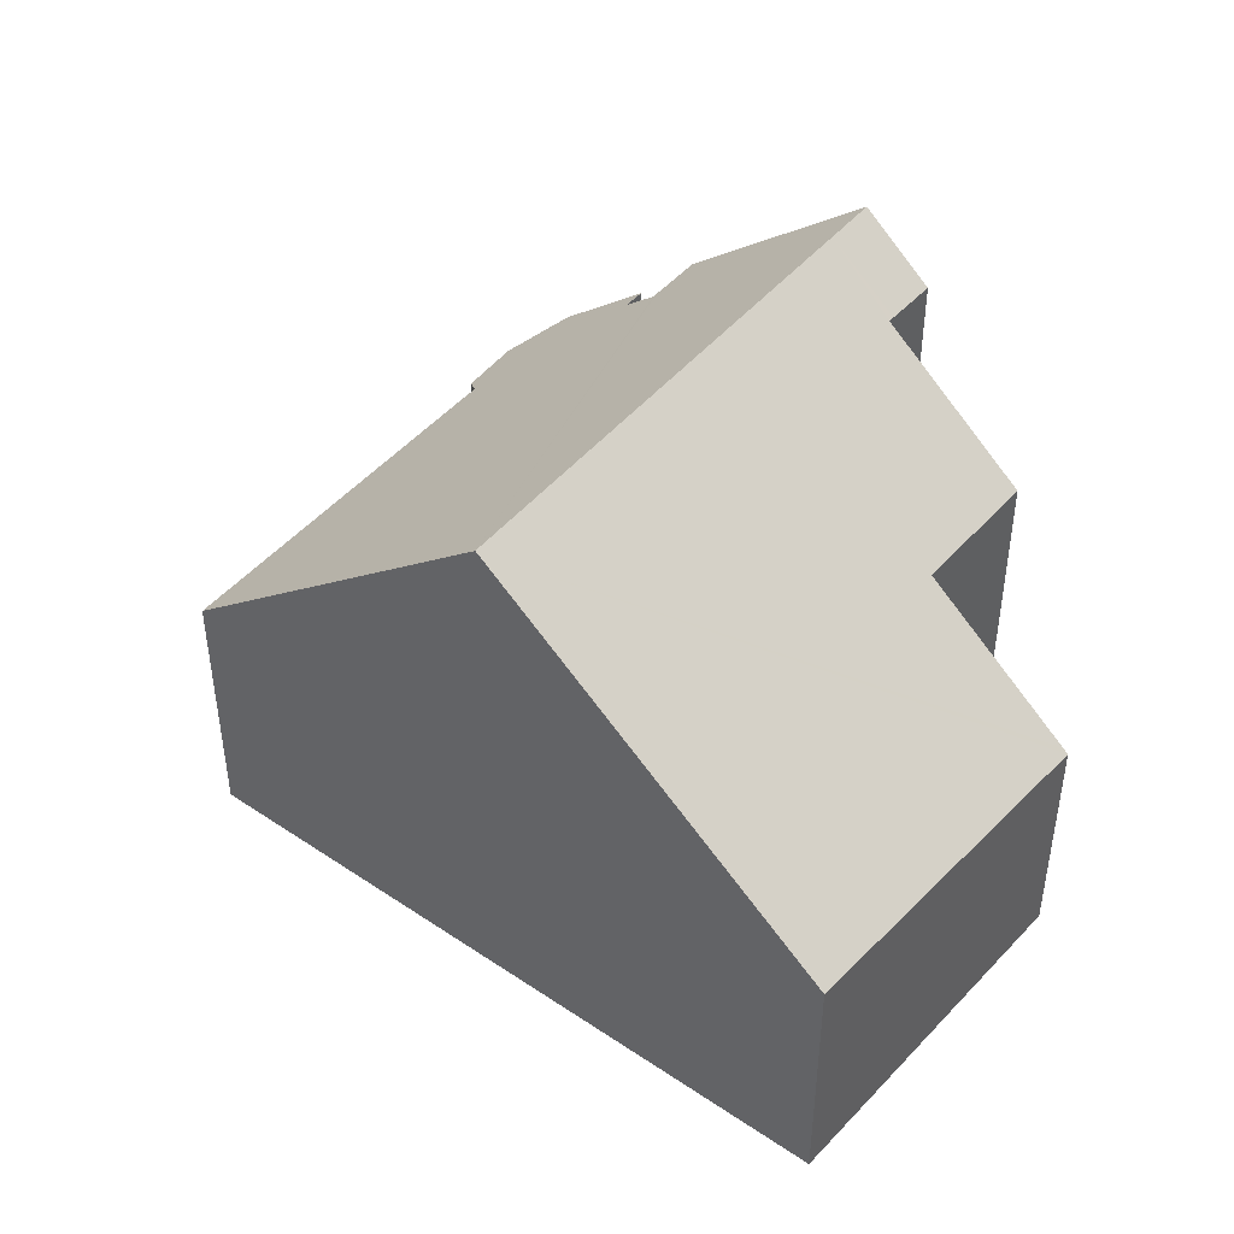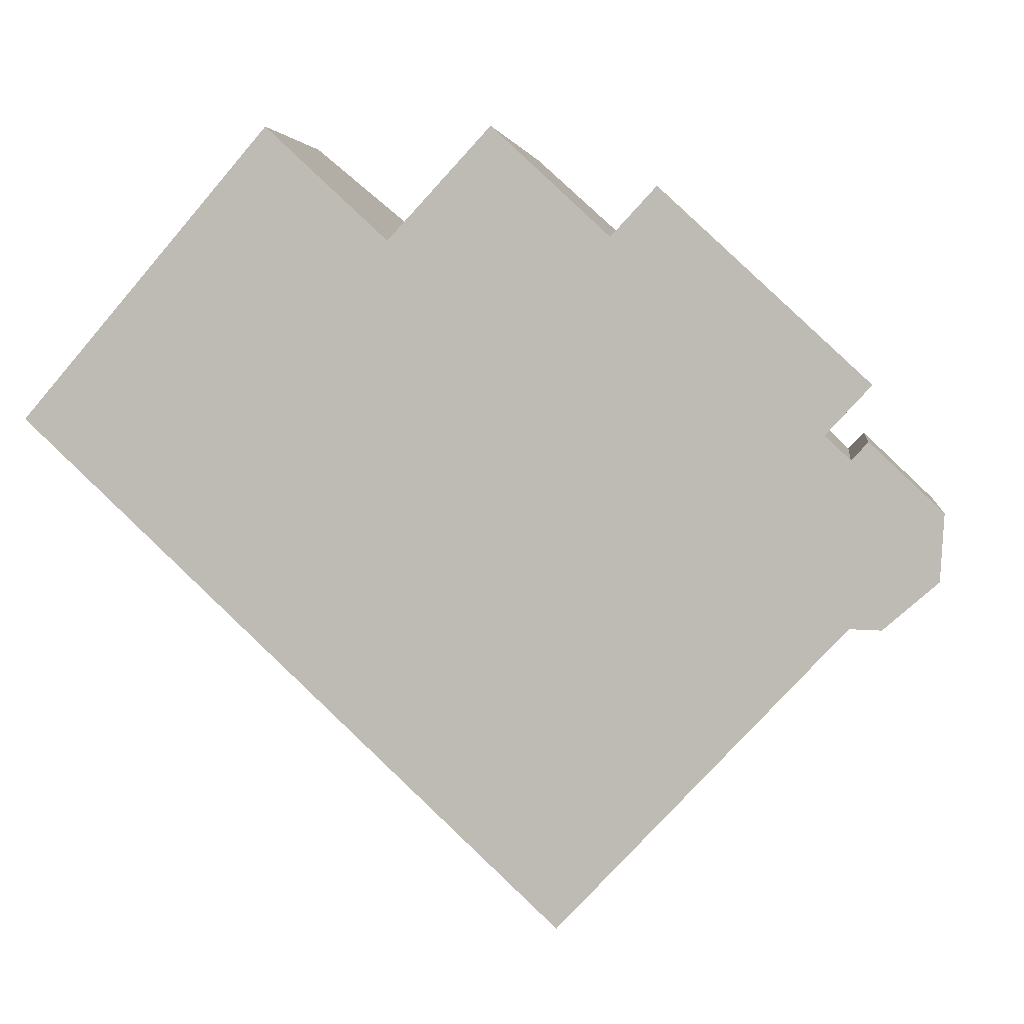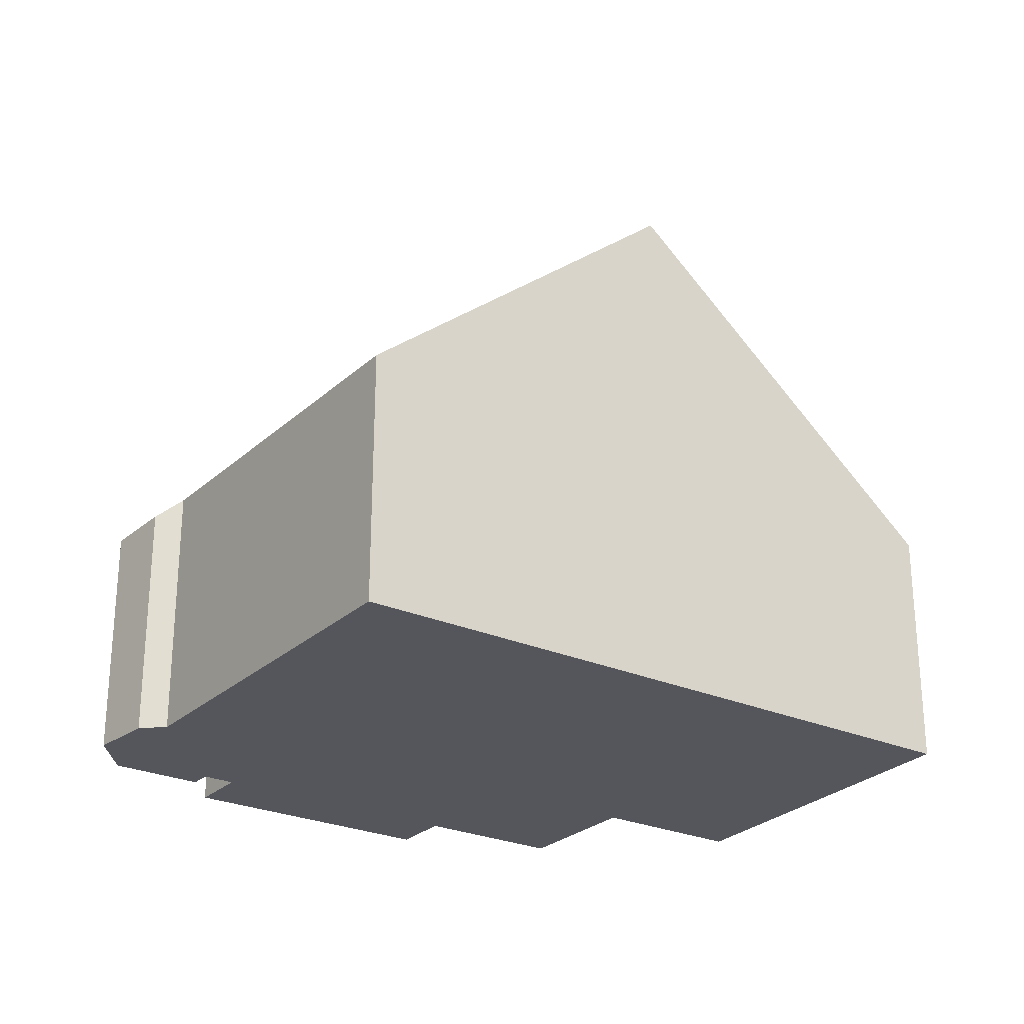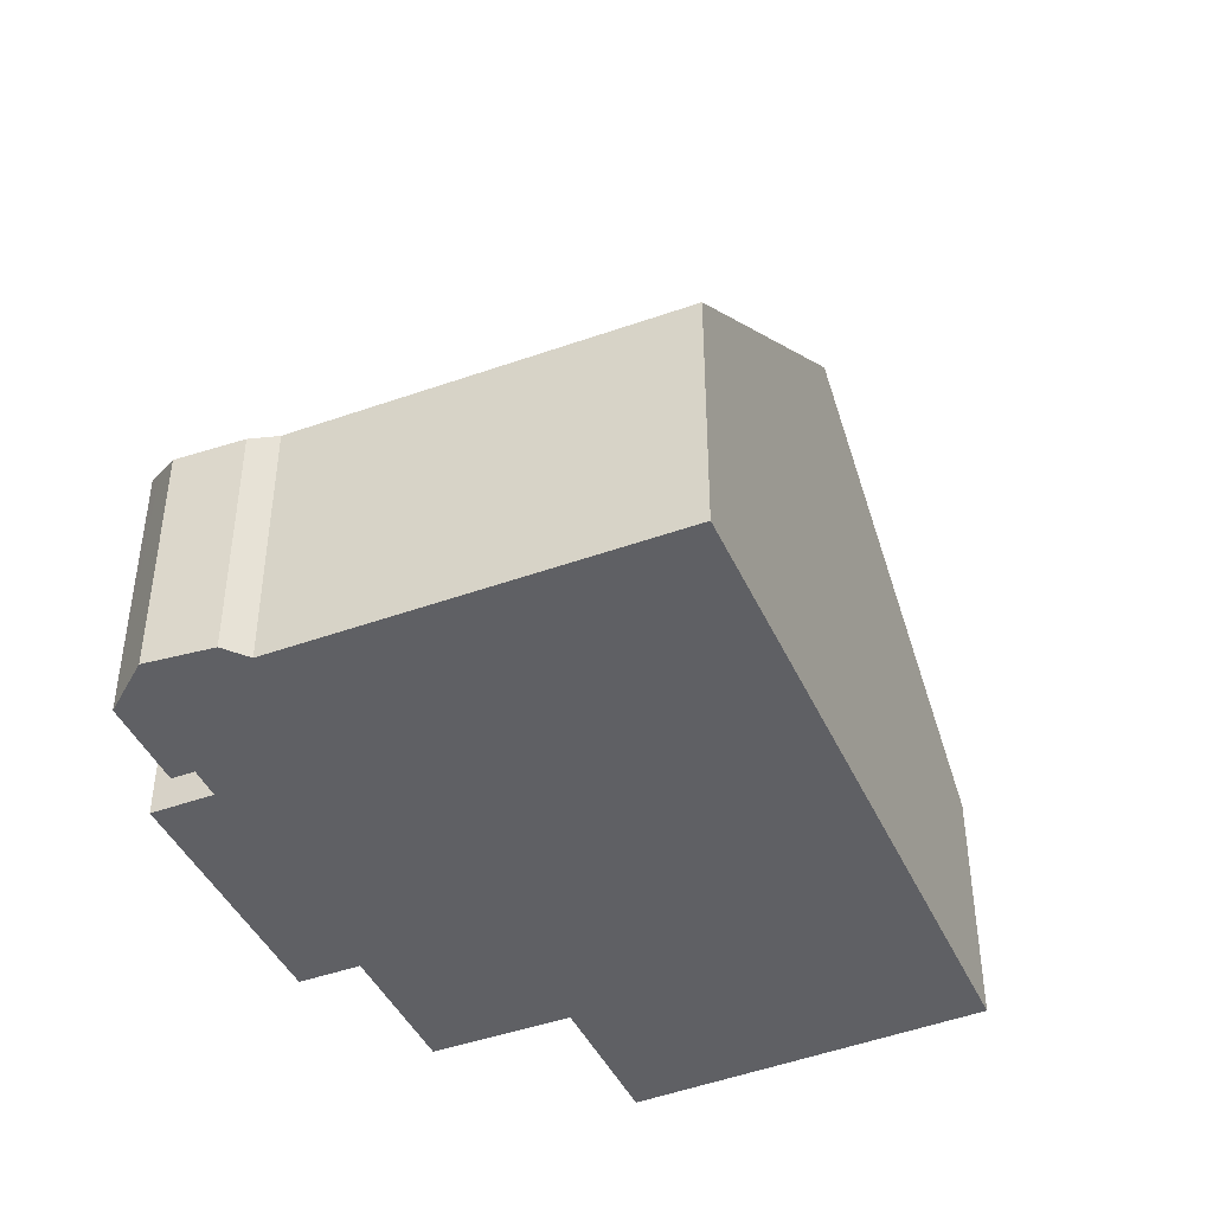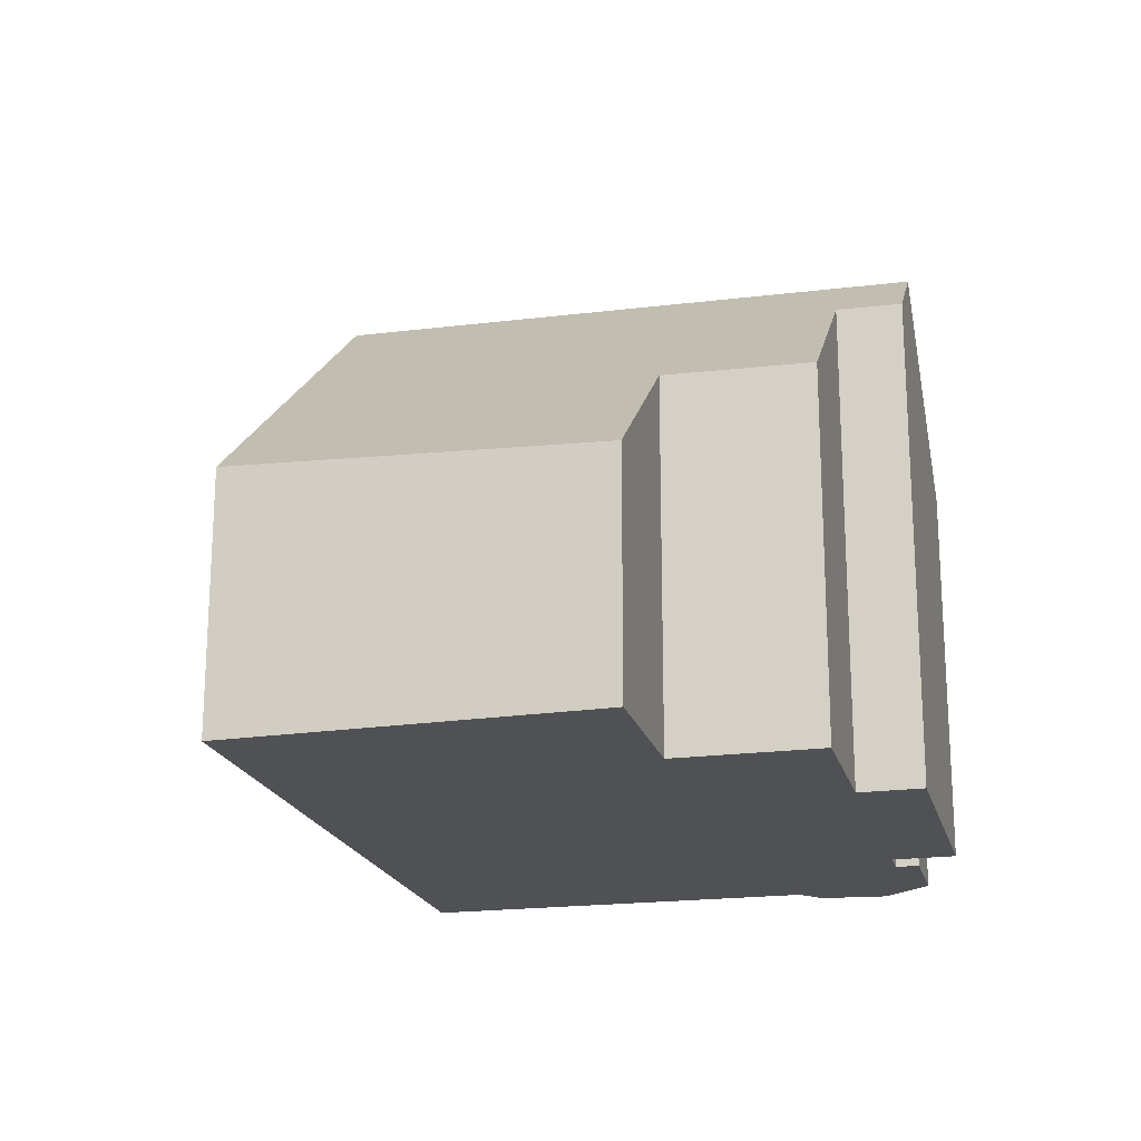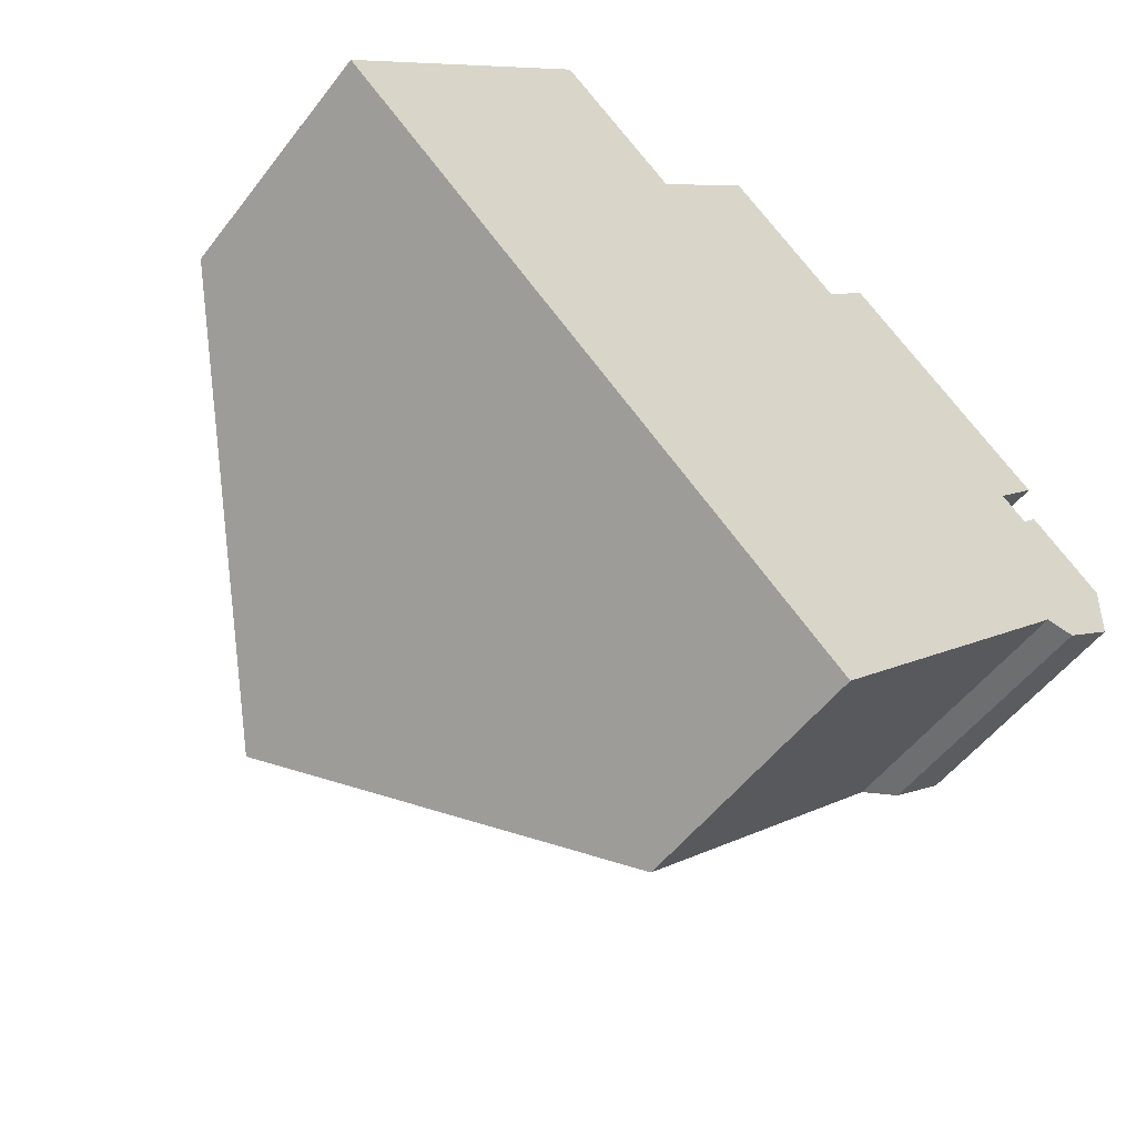
<metadata>
{"format":"obj","ext":"obj","renderer":"f3d","projection":"perspective","resolution":1024,"background":"white","views":[{"elev":45.1,"azim":-99.1,"up":"+Y"},{"elev":3.4,"azim":7.8,"up":"+Z"},{"elev":-26.2,"azim":-172.1,"up":"+Y"},{"elev":-43.6,"azim":156.3,"up":"+Y"},{"elev":-19.9,"azim":-33.3,"up":"+Y"},{"elev":-53.4,"azim":-36.6,"up":"+Z"}]}
</metadata>
<code>
v  13.21 3.973 -3.115
v  12.72 4.264 -3.101
v  14.05 3.896 -2.383
v  14.11 4.438 -1.361
v  12.8 5.682 -0.516
v  12.99 5.685 -0.308
v  12.73 5.68 -0.584
v  4.249 8.72 -3.959
v  8.337 4.188 -7.767
v  14.09 4.247 -1.721
v  13.04 6.134 0.536
v  10.06 8.72 2.037
v  10.7 8.72 2.703
v  12.4 6.117 -0.15
v  12.34 6.115 -0.216
v  2.75 3.815 3.182
v  0 4.009 2.455e-16
v  3.857 3.737 4.463
v  3.927 3.815 4.398
v  5.743 5.823 2.716
v  7.328 5.781 4.426
v  9.136 7.781 2.749
v  9.209 7.779 2.827
v  9.836 7.763 3.504
v  8.337 4.756e-16 -7.767
v  4.249 2.424e-16 -3.959
v  0 0 0
v  2.75 -1.948e-16 3.182
v  3.857 -2.733e-16 4.463
v  5.743 -1.663e-16 2.716
v  7.328 -2.71e-16 4.426
v  9.136 -1.683e-16 2.749
v  9.836 -2.146e-16 3.504
v  9.209 -1.731e-16 2.827
v  12.73 3.576e-17 -0.584
v  12.99 1.886e-17 -0.308
v  12.8 3.16e-17 -0.516
v  3.927 -2.693e-16 4.398
v  13.04 -3.282e-17 0.536
v  10.7 -1.655e-16 2.703
v  12.34 1.323e-17 -0.216
v  14.11 8.334e-17 -1.361
v  12.4 9.185e-18 -0.15
v  13.21 1.907e-16 -3.115
v  14.05 1.459e-16 -2.383
v  12.72 1.899e-16 -3.101
v  14.09 1.054e-16 -1.721
g defaultobject
f 1 2 3
f 4 5 6
f 5 4 7
f 7 4 8
f 8 4 9
f 9 4 2
f 2 4 10
f 2 10 3
f 11 12 13
f 12 11 8
f 8 11 14
f 8 14 15
f 8 15 7
f 16 8 17
f 8 16 18
f 8 18 19
f 8 19 20
f 8 20 21
f 8 21 22
f 8 22 12
f 12 22 23
f 12 23 24
f 12 24 13
f 25 8 9
f 8 25 17
f 17 25 26
f 17 26 27
f 27 16 17
f 16 27 28
f 16 28 18
f 18 28 29
f 30 21 20
f 21 30 31
f 32 23 22
f 23 32 24
f 24 32 33
f 33 32 34
f 7 6 5
f 6 7 35
f 6 35 36
f 36 35 37
f 19 30 20
f 30 19 18
f 30 18 29
f 30 29 38
f 21 32 22
f 32 21 31
f 24 11 13
f 11 24 33
f 11 33 39
f 39 33 40
f 41 7 15
f 7 41 35
f 36 4 6
f 4 36 42
f 39 14 11
f 14 39 15
f 15 39 41
f 41 39 43
f 3 44 1
f 44 3 45
f 46 9 2
f 9 46 25
f 42 10 4
f 10 42 3
f 3 42 45
f 45 42 47
f 1 46 2
f 46 1 44
f 40 43 39
f 47 44 45
f 44 47 46
f 46 47 42
f 46 42 25
f 25 42 26
f 26 42 35
f 35 42 37
f 37 42 36
f 26 35 41
f 26 41 43
f 26 43 40
f 26 40 33
f 26 33 34
f 31 30 32
f 26 32 27
f 32 26 34
f 27 32 30
f 27 30 38
f 27 38 28
f 28 38 29

</code>
